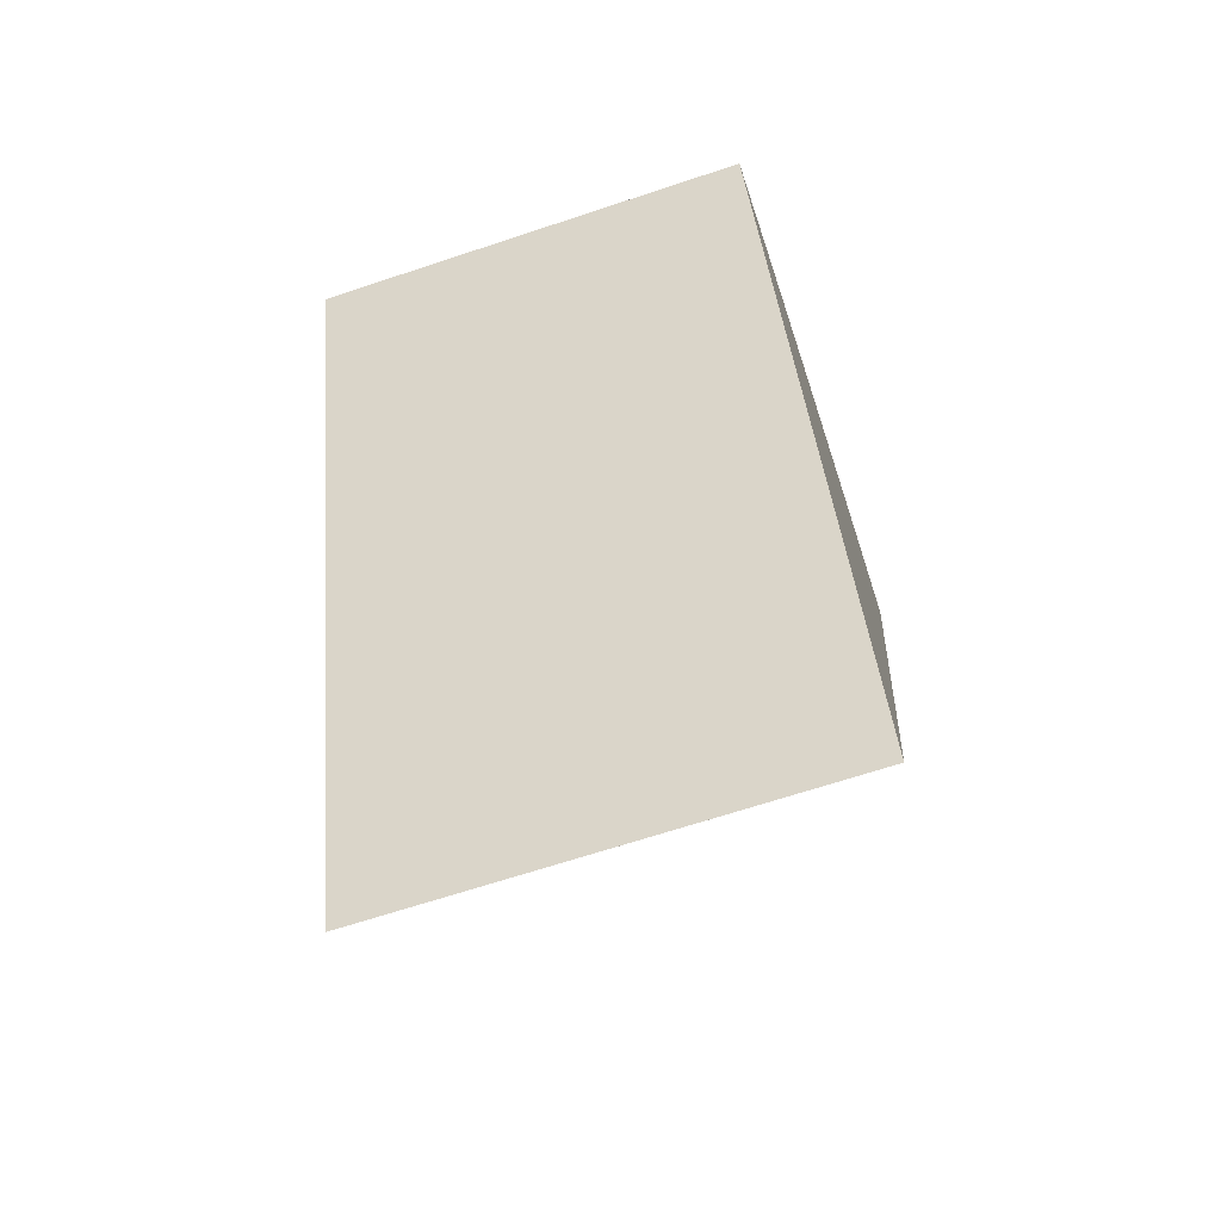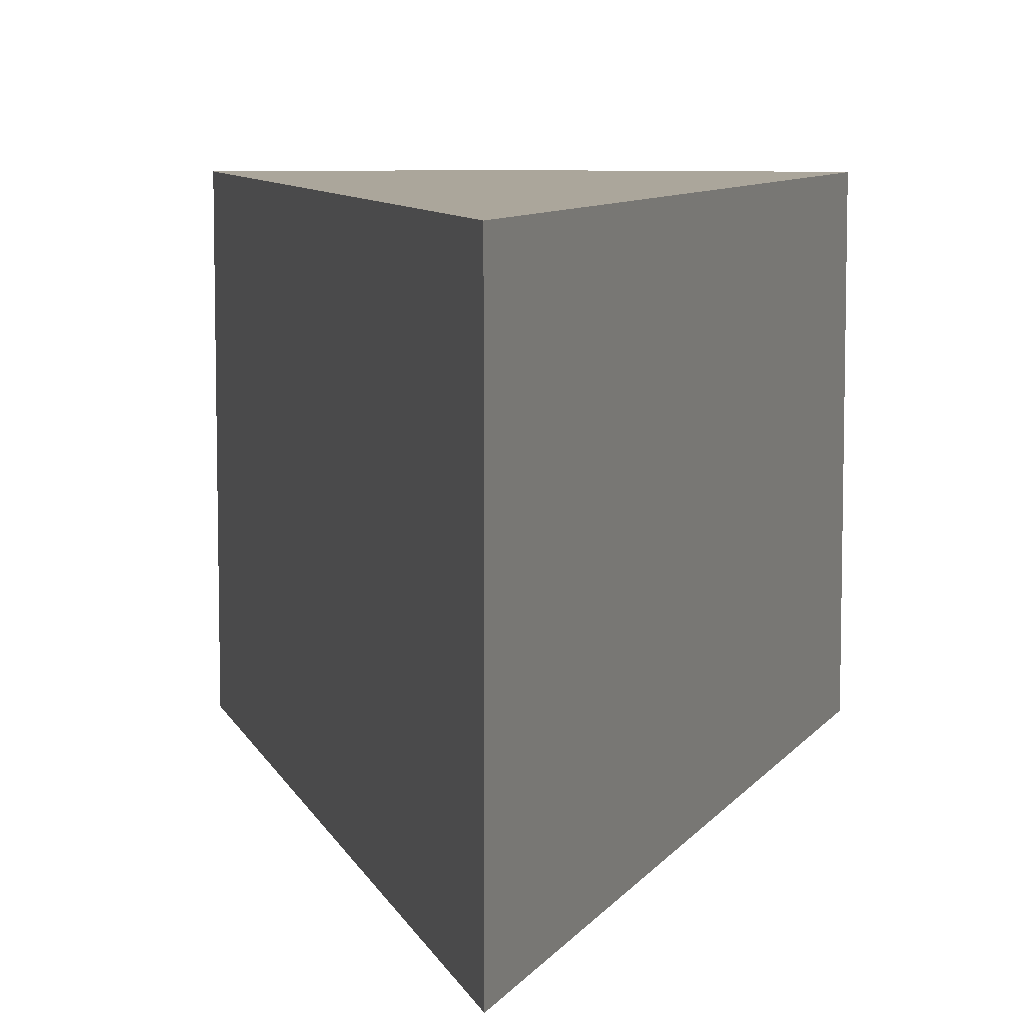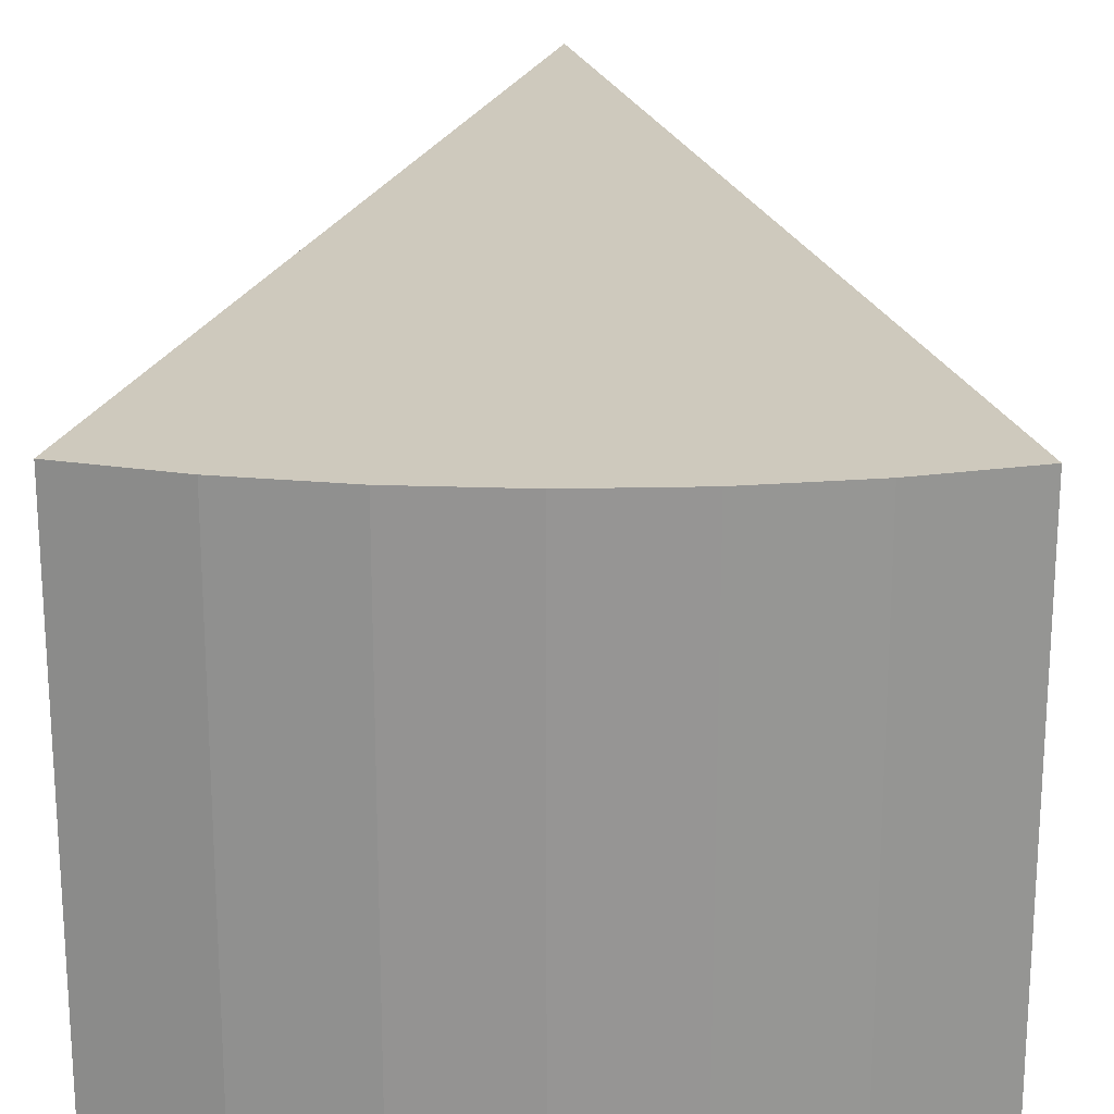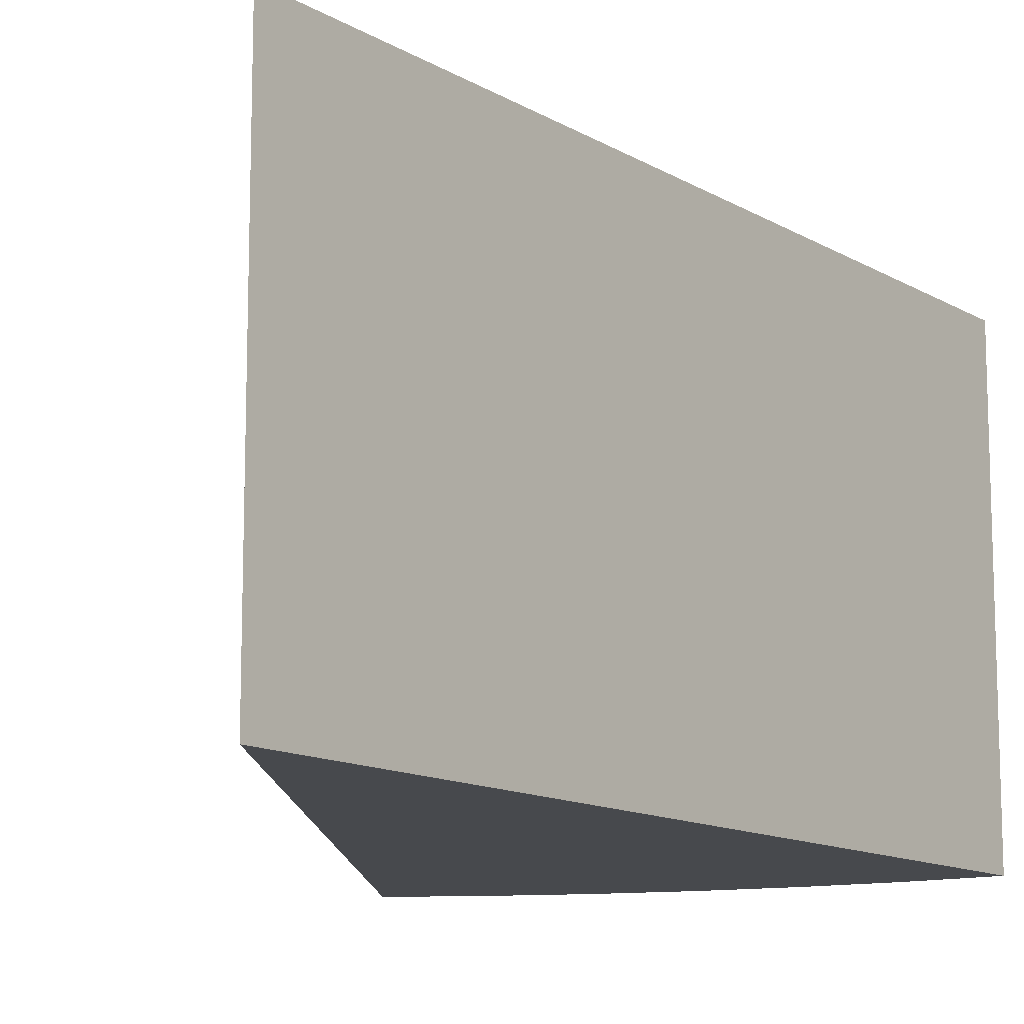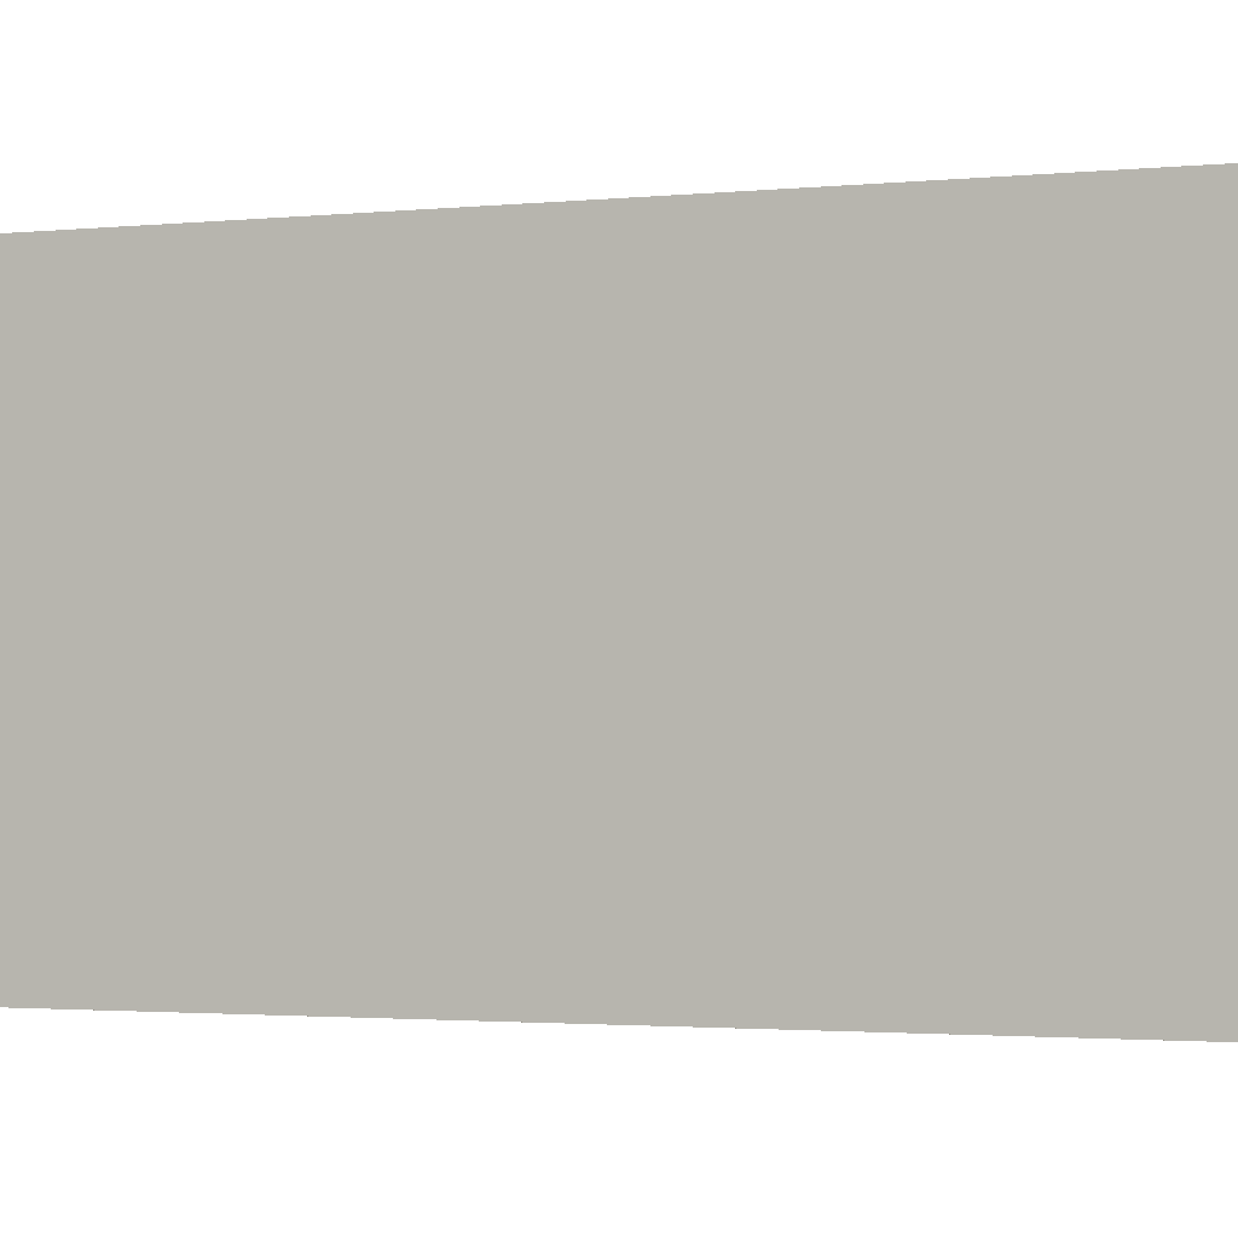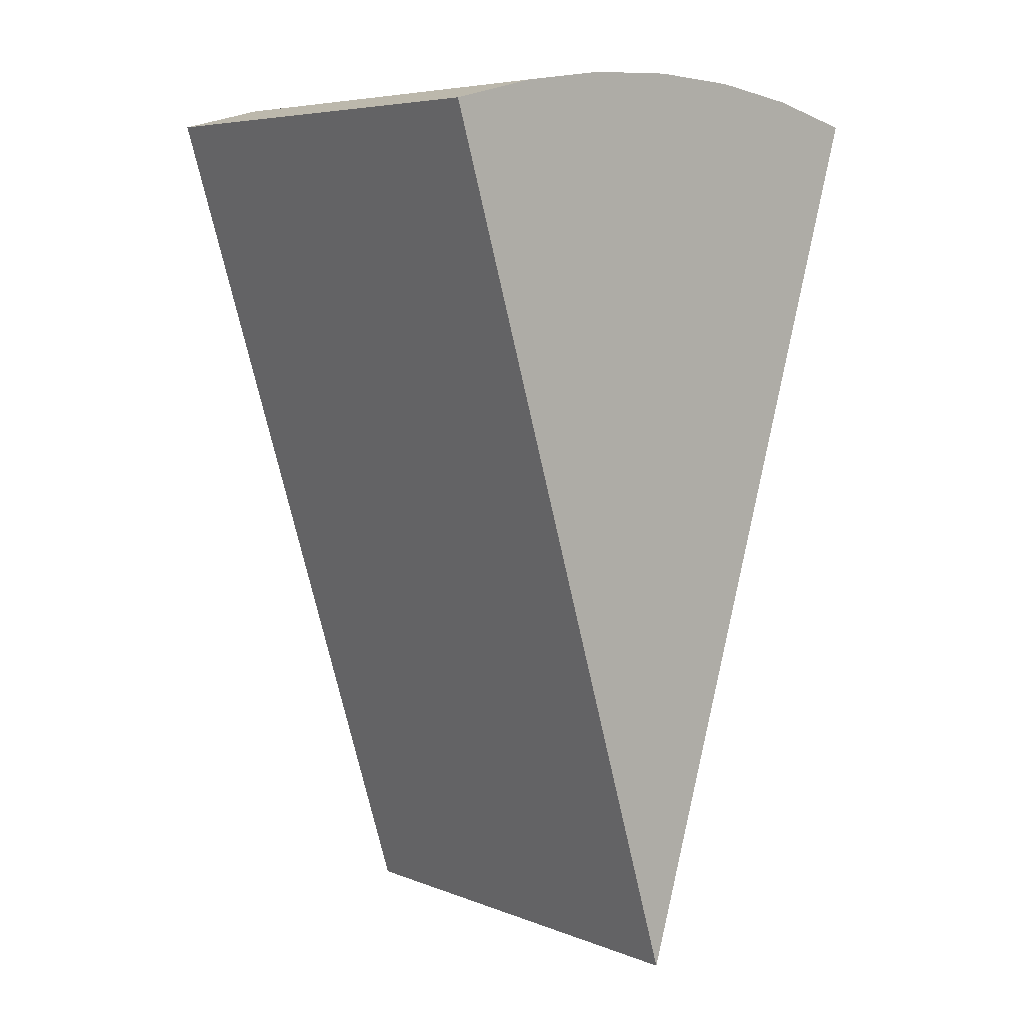
<metadata>
{"format":"obj","ext":"obj","renderer":"f3d","projection":"perspective","resolution":1024,"background":"white","views":[{"elev":-67.0,"azim":-71.6,"up":"+Z"},{"elev":8.0,"azim":-178.0,"up":"+Y"},{"elev":22.7,"azim":0.7,"up":"+Y"},{"elev":-12.4,"azim":-160.4,"up":"+Y"},{"elev":-2.0,"azim":128.1,"up":"+Y"},{"elev":6.3,"azim":138.8,"up":"+Z"}]}
</metadata>
<code>
o FlamethrowerRange
v 0 -0.25 0
v 0 0.25 0
v 0.2903 -0.25 0.9569
v 0.2903 0.25 0.9569
v 0.1951 -0.25 0.9808
v 0.1951 0.25 0.9808
v 0.09802 -0.25 0.9952
v 0.09802 0.25 0.9952
v 0 -0.25 1
v 0 0.25 1
v -0.09802 -0.25 0.9952
v -0.09802 0.25 0.9952
v -0.1951 -0.25 0.9808
v -0.1951 0.25 0.9808
v -0.2903 -0.25 0.9569
v -0.2903 0.25 0.9569
f 1 3 5
f 2 6 4
f 3 4 6 5
f 1 5 7
f 2 8 6
f 5 6 8 7
f 1 7 9
f 2 10 8
f 7 8 10 9
f 1 9 11
f 2 12 10
f 9 10 12 11
f 1 11 13
f 2 14 12
f 11 12 14 13
f 1 13 15
f 2 16 14
f 13 14 16 15
f 15 16 2 1
f 3 1 2 4

</code>
